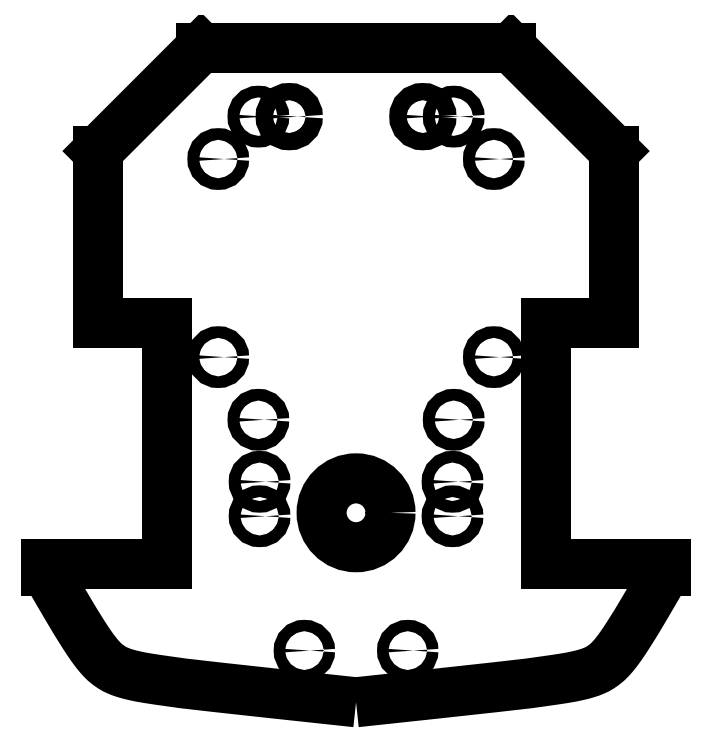
<metadata>
{"format":"dxf","ext":"dxf","renderer":"ezdxf+matplotlib","layout":"modelspace","background":"white","min_lineweight":24,"dpi":150}
</metadata>
<code>
0
SECTION
2
ENTITIES
0
CIRCLE
8
0
10
19.4
20
170
30
0
40
2.5
210
0
220
-0
230
1
0
CIRCLE
8
0
10
-19.4
20
170
30
0
40
2.5
210
0
220
-0
230
1
0
CIRCLE
8
0
10
15
20
15
30
0
40
1.65
210
0
220
-0
230
1
0
CIRCLE
8
0
10
-15
20
15
30
0
40
1.65
210
0
220
-0
230
1
0
LINE
8
0
10
-45
20
190
30
0
11
-75
21
160
31
0
0
LINE
8
0
10
-75
20
160
30
0
11
-75
21
110
31
0
0
LINE
8
0
10
-75
20
110
30
0
11
-55
21
110
31
0
0
LINE
8
0
10
-55
20
110
30
0
11
-55
21
40
31
0
0
LINE
8
0
10
-55
20
40
30
0
11
-90
21
40
31
0
0
LINE
8
0
10
-90
20
40
30
0
11
-90
21
38
31
0
0
SPLINE
8
0
70
4
71
2
72
6
73
3
74
0
42
1e-09
43
1e-10
44
1e-10
40
-10.53
40
-10.53
40
-10.53
40
0
40
0
40
0
41
1
41
6.751
41
1
10
-90
20
38
30
0
10
-72.5
20
7.645
30
0
10
0
20
0
30
0
0
SPLINE
8
0
70
4
71
2
72
6
73
3
74
0
42
1e-09
43
1e-10
44
1e-10
40
0
40
0
40
0
40
10.53
40
10.53
40
10.53
41
1
41
6.751
41
1
10
0
20
0
30
0
10
72.5
20
7.645
30
0
10
90
20
38
30
0
0
LINE
8
0
10
90
20
38
30
0
11
90
21
40
31
0
0
LINE
8
0
10
90
20
40
30
0
11
55
21
40
31
0
0
LINE
8
0
10
55
20
40
30
0
11
55
21
110
31
0
0
LINE
8
0
10
55
20
110
30
0
11
75
21
110
31
0
0
LINE
8
0
10
75
20
110
30
0
11
75
21
160
31
0
0
LINE
8
0
10
75
20
160
30
0
11
45
21
190
31
0
0
LINE
8
0
10
45
20
190
30
0
11
-45
21
190
31
0
0
CIRCLE
8
0
10
40
20
100.2
30
0
40
1.7
210
0
220
-0
230
1
0
CIRCLE
8
0
10
40
20
157.7
30
0
40
1.7
210
0
220
-0
230
1
0
CIRCLE
8
0
10
-40
20
100.2
30
0
40
1.7
210
0
220
-0
230
1
0
CIRCLE
8
0
10
-40
20
157.7
30
0
40
1.7
210
0
220
-0
230
1
0
CIRCLE
8
0
10
0
20
55
30
0
40
10
210
0
220
-0
230
1
0
CIRCLE
8
0
10
-28.35
20
82
30
0
40
1.7
210
0
220
-0
230
1
0
CIRCLE
8
0
10
-28
20
64
30
0
40
1.7
210
0
220
-0
230
1
0
CIRCLE
8
0
10
28
20
54
30
0
40
1.7
210
0
220
-0
230
1
0
CIRCLE
8
0
10
28.35
20
170
30
0
40
1.7
210
0
220
-0
230
1
0
CIRCLE
8
0
10
28.35
20
82
30
0
40
1.7
210
0
220
-0
230
1
0
CIRCLE
8
0
10
-28
20
54
30
0
40
1.7
210
0
220
-0
230
1
0
CIRCLE
8
0
10
28
20
64
30
0
40
1.7
210
0
220
-0
230
1
0
CIRCLE
8
0
10
-28.35
20
170
30
0
40
1.7
210
0
220
-0
230
1
0
ENDSEC
0
EOF

</code>
